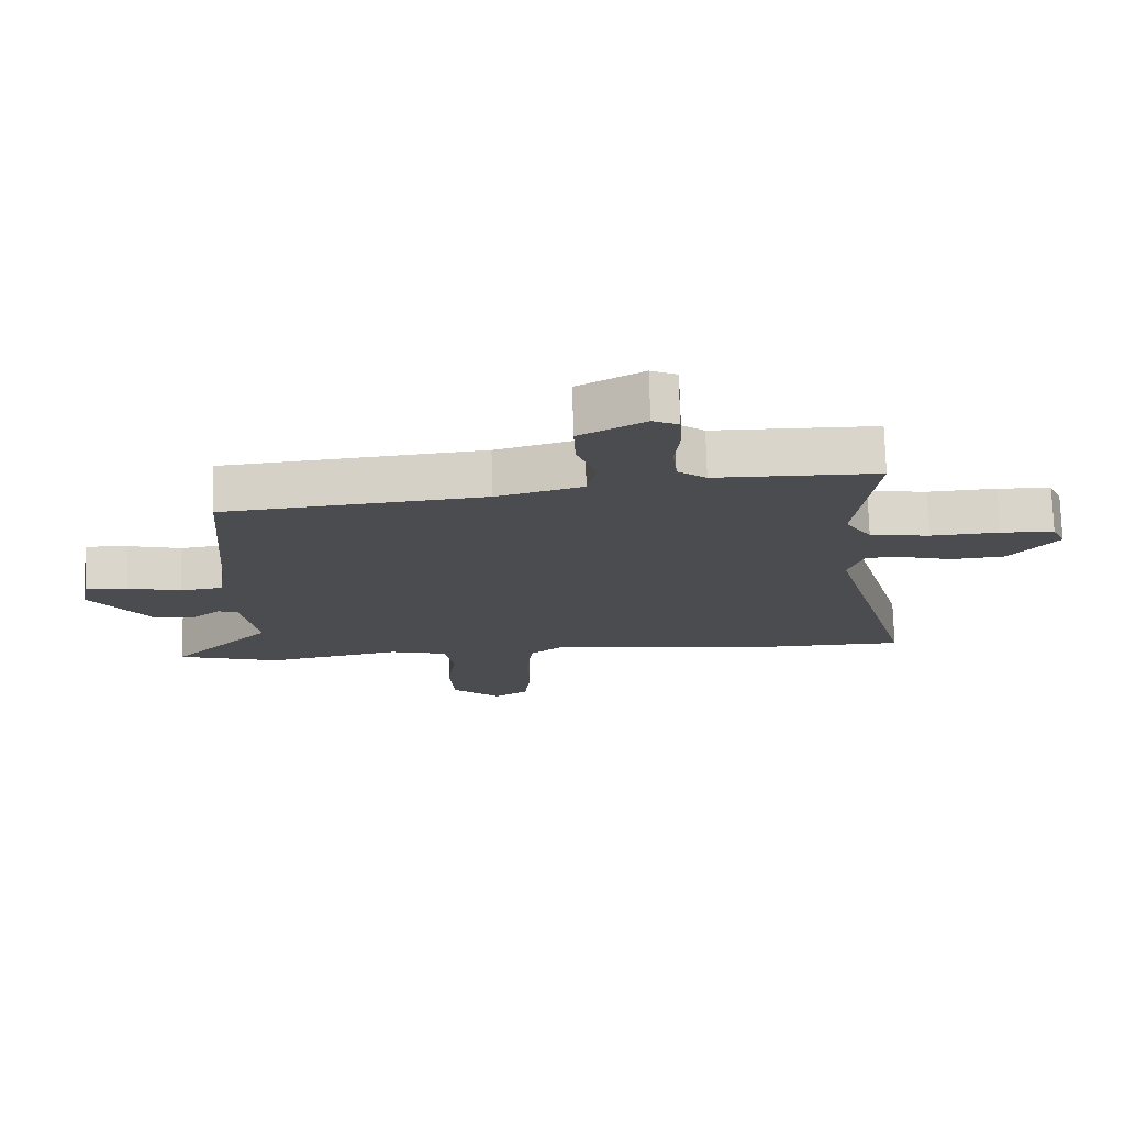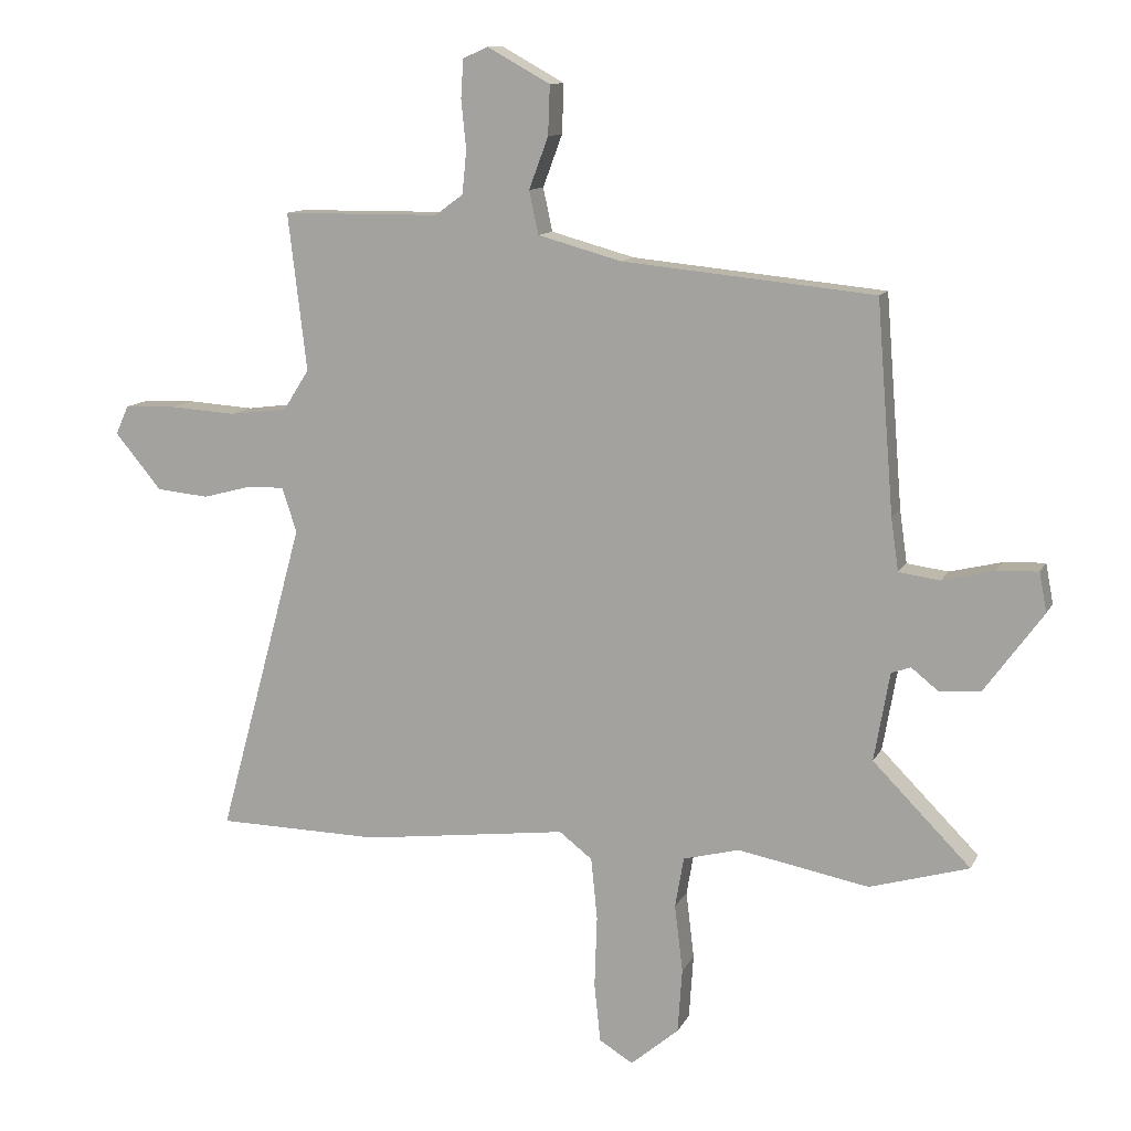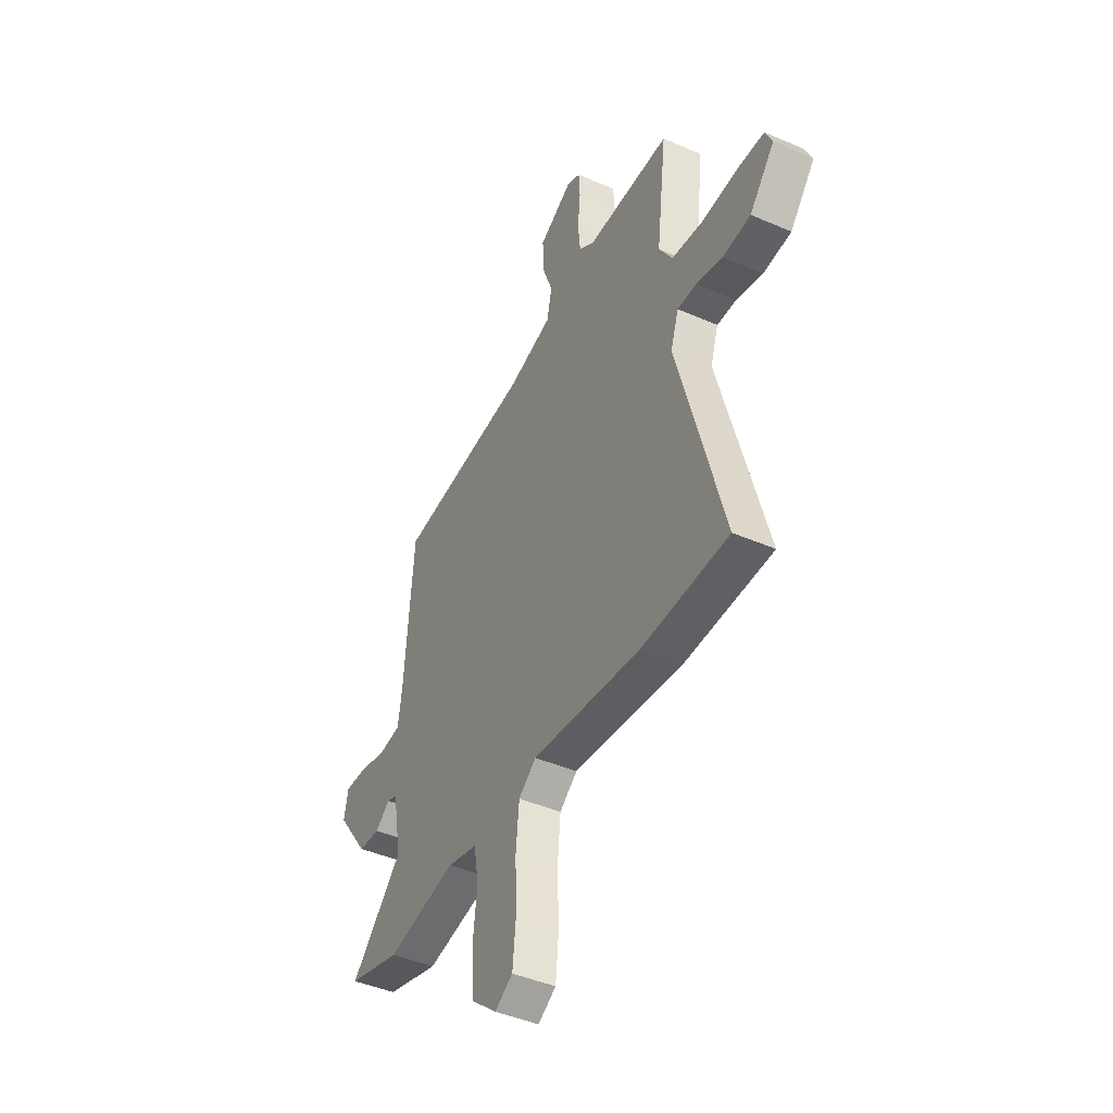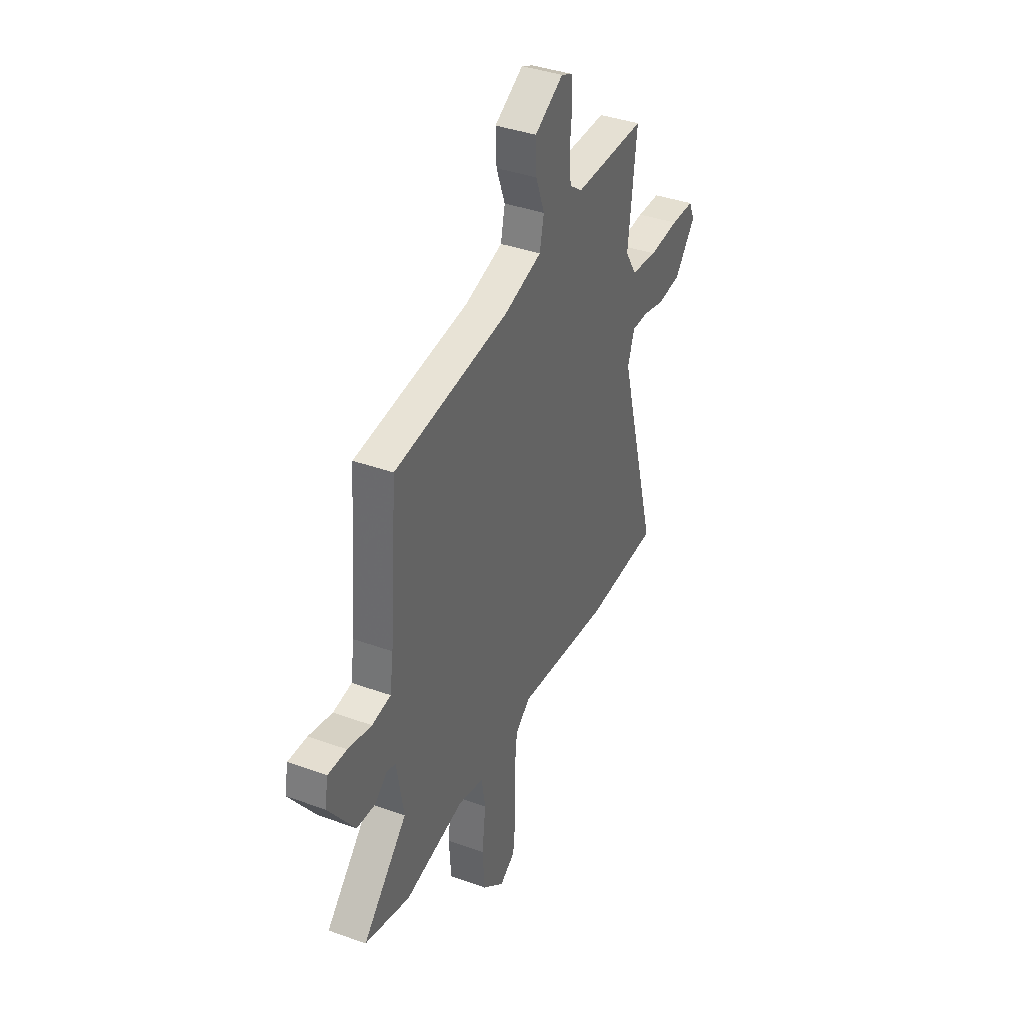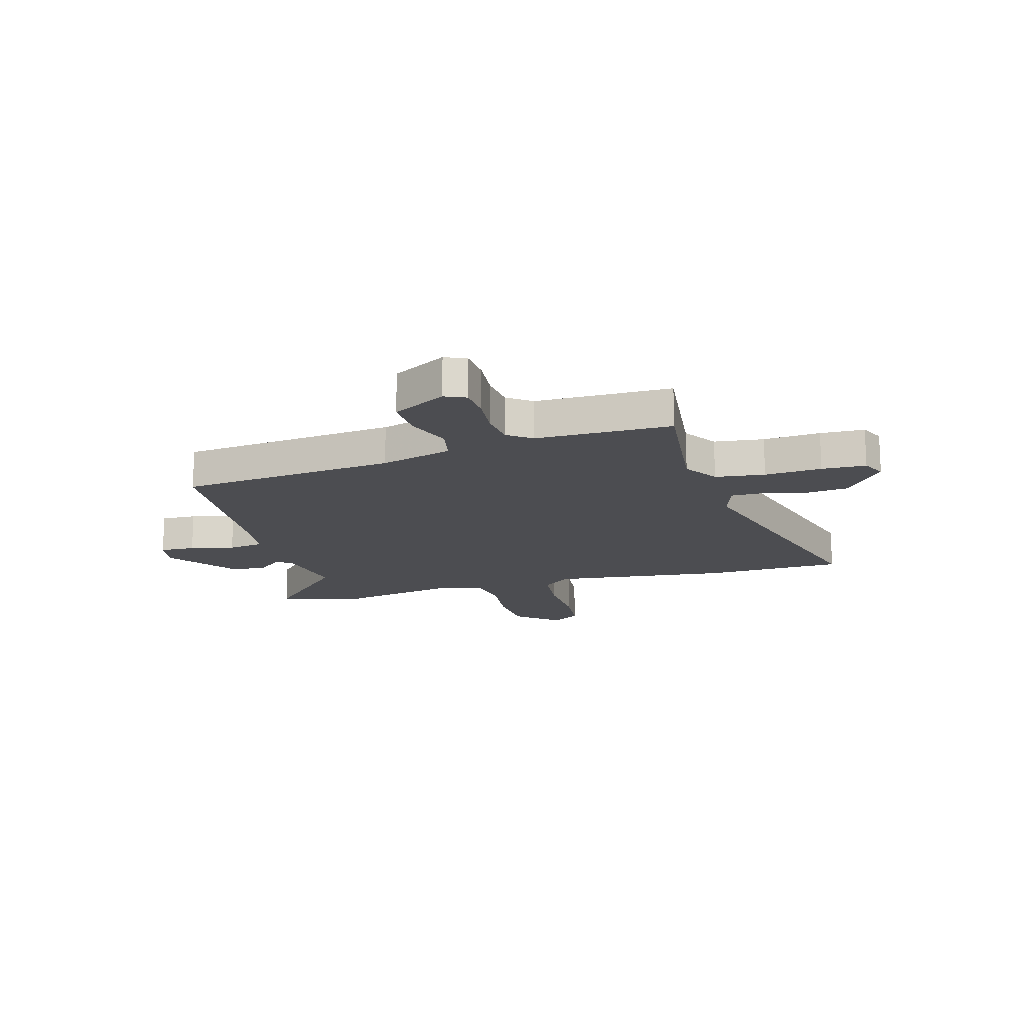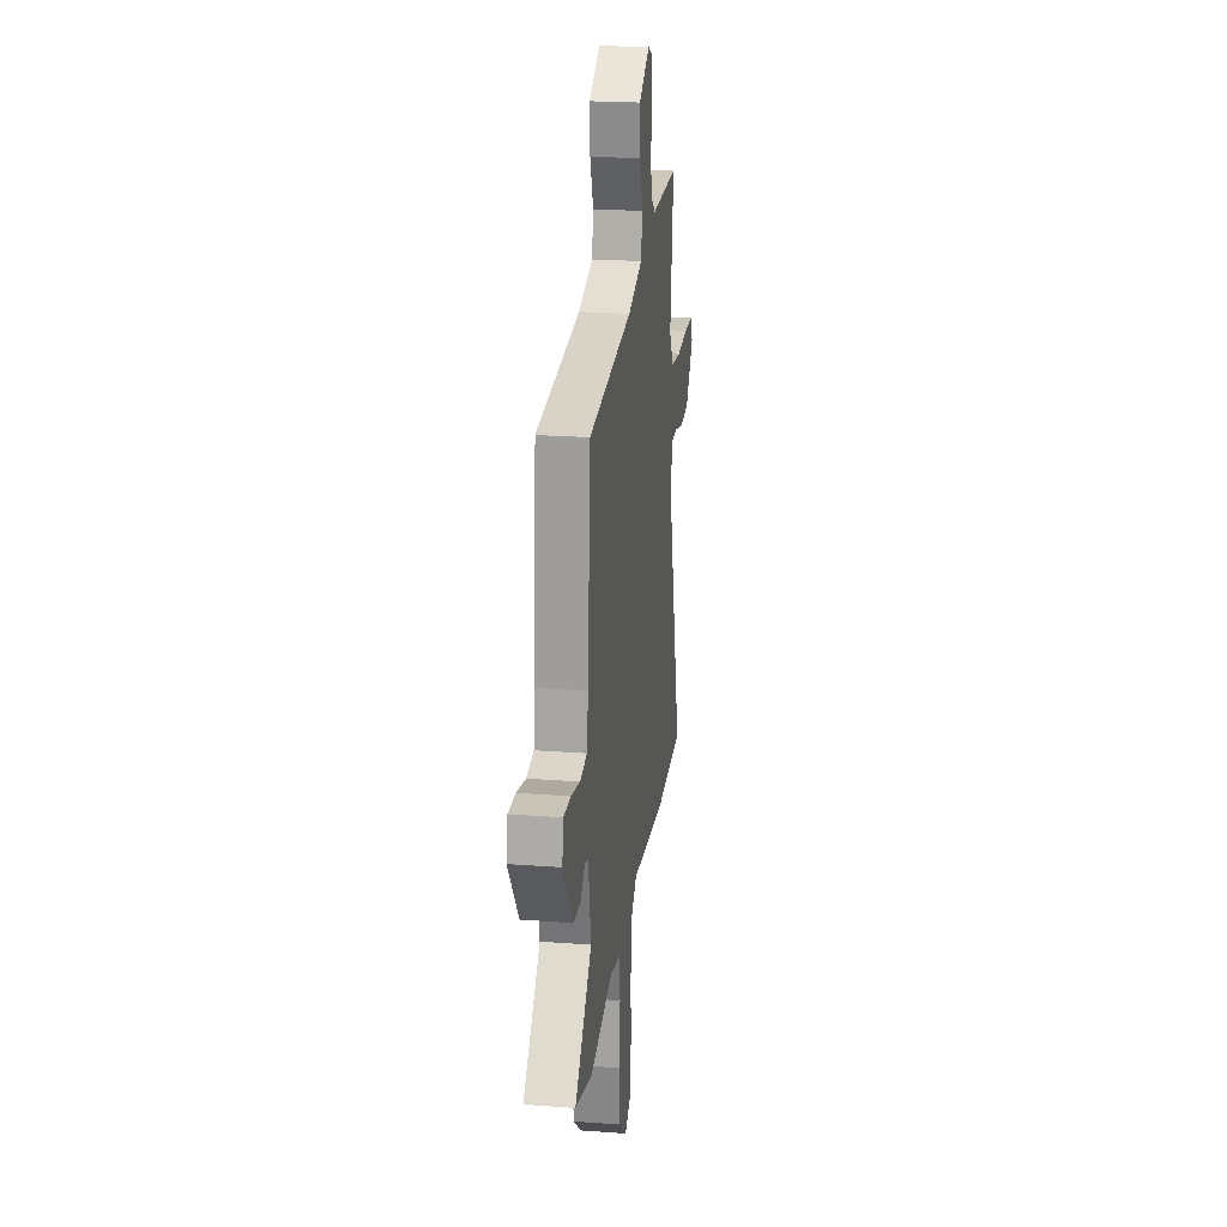
<metadata>
{"format":"obj","ext":"obj","renderer":"f3d","projection":"perspective","resolution":1024,"background":"white","views":[{"elev":74.6,"azim":-1.6,"up":"+Z"},{"elev":11.5,"azim":-162.2,"up":"+Z"},{"elev":-43.6,"azim":62.8,"up":"+Z"},{"elev":38.4,"azim":-65.5,"up":"+Z"},{"elev":-16.2,"azim":16.2,"up":"+Y"},{"elev":22.7,"azim":-82.7,"up":"+Z"}]}
</metadata>
<code>
v -0.485 0.07 -0.504
v -0.644 0.07 -0.458
v -0.487 0.07 -0.299
v -0.512 0.07 -0.157
v -0.543 0.07 -0.146
v -0.587 0.07 -0.181
v -0.652 0.07 -0.176
v -0.746 0.07 -0.047
v -0.734 0.07 0.016
v -0.668 0.07 0.013
v -0.585 0.07 -0.007
v -0.519 0.07 0.002
v -0.507 0.07 0.086
v -0.48 0.07 0.423
v -0.076 0.07 0.463
v 0.058 0.07 0.5
v 0.073 0.07 0.569
v 0.042 0.07 0.652
v 0.039 0.07 0.731
v 0.14 0.07 0.787
v 0.18 0.07 0.769
v 0.184 0.07 0.707
v 0.176 0.07 0.629
v 0.183 0.07 0.56
v 0.228 0.07 0.527
v 0.481 0.07 0.525
v 0.451 0.07 0.273
v 0.492 0.07 0.208
v 0.585 0.07 0.196
v 0.692 0.07 0.203
v 0.775 0.07 0.2
v 0.796 0.07 0.154
v 0.721 0.07 0.064
v 0.637 0.07 0.056
v 0.558 0.07 0.077
v 0.5 0.07 0.078
v 0.476 0.07 0.007
v 0.614 0.07 -0.498
v 0.352 0.07 -0.503
v 0.023 0.07 -0.462
v -0.03 0.07 -0.503
v -0.04 0.07 -0.602
v -0.036 0.07 -0.717
v -0.046 0.07 -0.811
v -0.1 0.07 -0.844
v -0.177 0.07 -0.779
v -0.184 0.07 -0.676
v -0.171 0.07 -0.568
v -0.185 0.07 -0.487
v -0.275 0.07 -0.464
v -0.485 0 -0.504
v -0.644 0 -0.458
v -0.487 0 -0.299
v -0.512 0 -0.157
v -0.543 0 -0.146
v -0.587 0 -0.181
v -0.652 0 -0.176
v -0.746 0 -0.047
v -0.734 0 0.016
v -0.668 0 0.013
v -0.585 0 -0.007
v -0.519 0 0.002
v -0.507 0 0.086
v -0.48 0 0.423
v -0.076 0 0.463
v 0.058 0 0.5
v 0.073 0 0.569
v 0.042 0 0.652
v 0.039 0 0.731
v 0.14 0 0.787
v 0.18 0 0.769
v 0.184 0 0.707
v 0.176 0 0.629
v 0.183 0 0.56
v 0.228 0 0.527
v 0.481 0 0.525
v 0.451 0 0.273
v 0.492 0 0.208
v 0.585 0 0.196
v 0.692 0 0.203
v 0.775 0 0.2
v 0.796 0 0.154
v 0.721 0 0.064
v 0.637 0 0.056
v 0.558 0 0.077
v 0.5 0 0.078
v 0.476 0 0.007
v 0.614 0 -0.498
v 0.352 0 -0.503
v 0.023 0 -0.462
v -0.03 0 -0.503
v -0.04 0 -0.602
v -0.036 0 -0.717
v -0.046 0 -0.811
v -0.1 0 -0.844
v -0.177 0 -0.779
v -0.184 0 -0.676
v -0.171 0 -0.568
v -0.185 0 -0.487
v -0.275 0 -0.464
f 45 46 47 48
f 45 48 49
f 42 43 44 45
f 41 42 45 49
f 40 41 49 50
f 37 38 39 40
f 36 37 40 50
f 32 33 34 35
f 32 35 36
f 29 30 31 32
f 28 29 32 36
f 27 28 36 50
f 25 26 27 50
f 20 21 22 23
f 20 23 24
f 17 18 19 20
f 16 17 20 24
f 13 14 15
f 12 13 15 16
f 8 9 10 11
f 8 11 12
f 5 6 7 8
f 4 5 8 12
f 3 4 12 16
f 1 2 3
f 16 24 25 50
f 1 3 16 50
f 98 97 96 95
f 99 98 95
f 95 94 93 92
f 99 95 92 91
f 100 99 91 90
f 90 89 88 87
f 100 90 87 86
f 85 84 83 82
f 86 85 82
f 82 81 80 79
f 86 82 79 78
f 100 86 78 77
f 100 77 76 75
f 73 72 71 70
f 74 73 70
f 70 69 68 67
f 74 70 67 66
f 65 64 63
f 66 65 63 62
f 61 60 59 58
f 62 61 58
f 58 57 56 55
f 62 58 55 54
f 66 62 54 53
f 53 52 51
f 100 75 74 66
f 100 66 53 51
f 1 51 52 2
f 2 52 53 3
f 3 53 54 4
f 4 54 55 5
f 5 55 56 6
f 6 56 57 7
f 7 57 58 8
f 8 58 59 9
f 9 59 60 10
f 10 60 61 11
f 11 61 62 12
f 12 62 63 13
f 13 63 64 14
f 14 64 65 15
f 15 65 66 16
f 16 66 67 17
f 17 67 68 18
f 18 68 69 19
f 19 69 70 20
f 20 70 71 21
f 21 71 72 22
f 22 72 73 23
f 23 73 74 24
f 24 74 75 25
f 25 75 76 26
f 26 76 77 27
f 27 77 78 28
f 28 78 79 29
f 29 79 80 30
f 30 80 81 31
f 31 81 82 32
f 32 82 83 33
f 33 83 84 34
f 34 84 85 35
f 35 85 86 36
f 36 86 87 37
f 37 87 88 38
f 38 88 89 39
f 39 89 90 40
f 40 90 91 41
f 41 91 92 42
f 42 92 93 43
f 43 93 94 44
f 44 94 95 45
f 45 95 96 46
f 46 96 97 47
f 47 97 98 48
f 48 98 99 49
f 49 99 100 50
f 50 100 51 1

</code>
